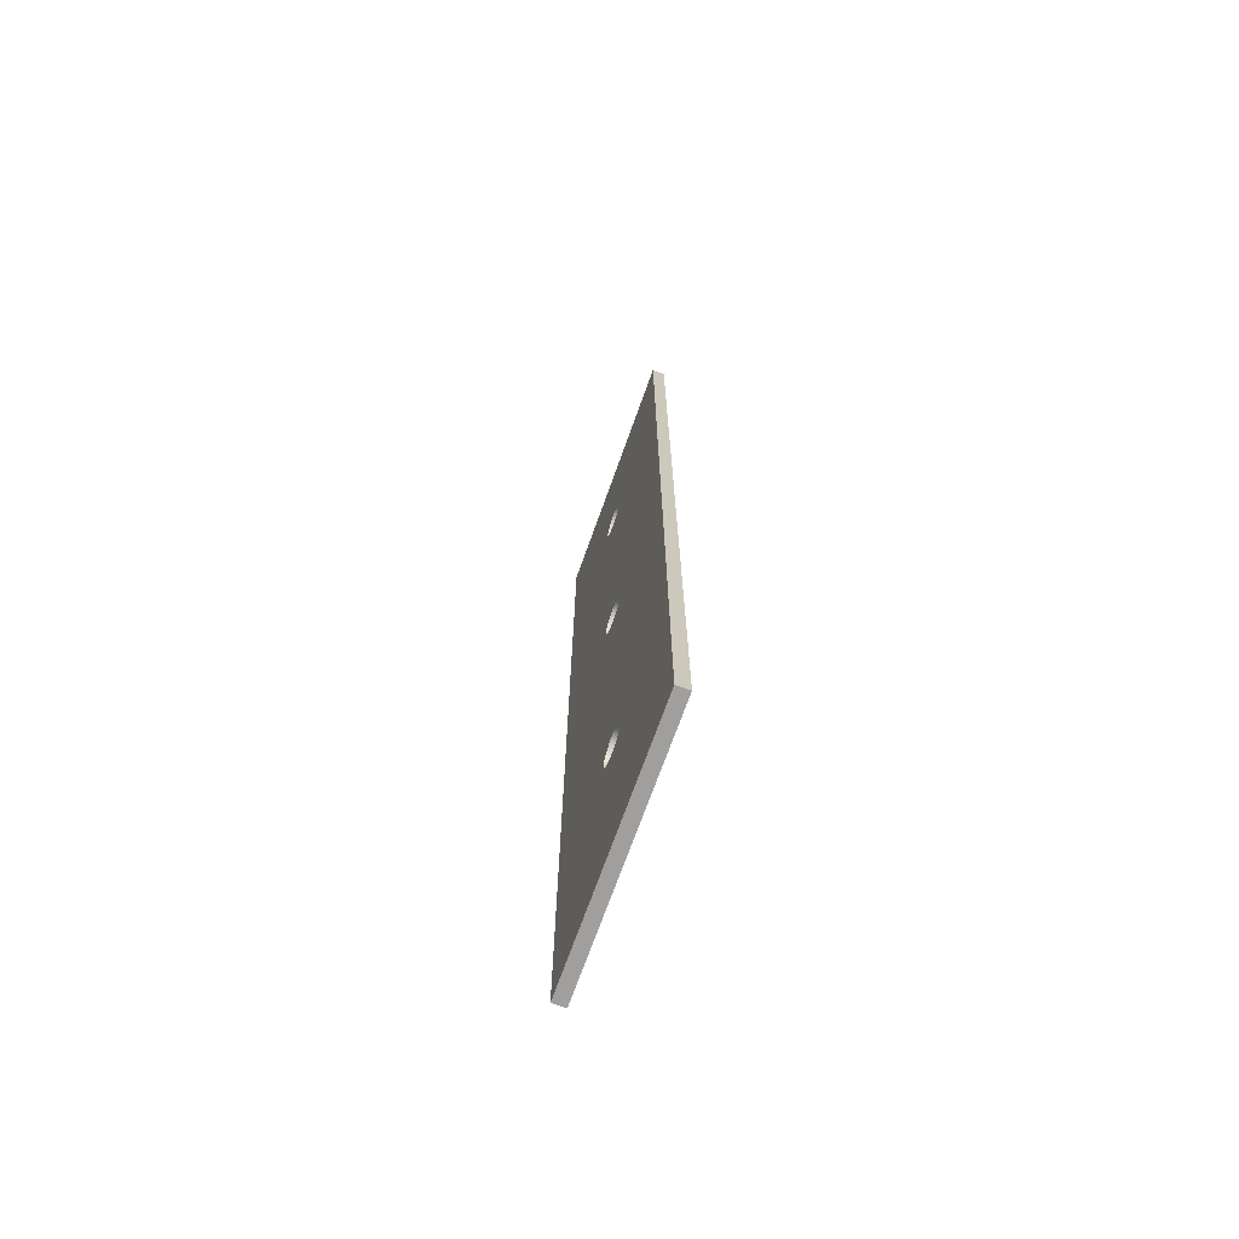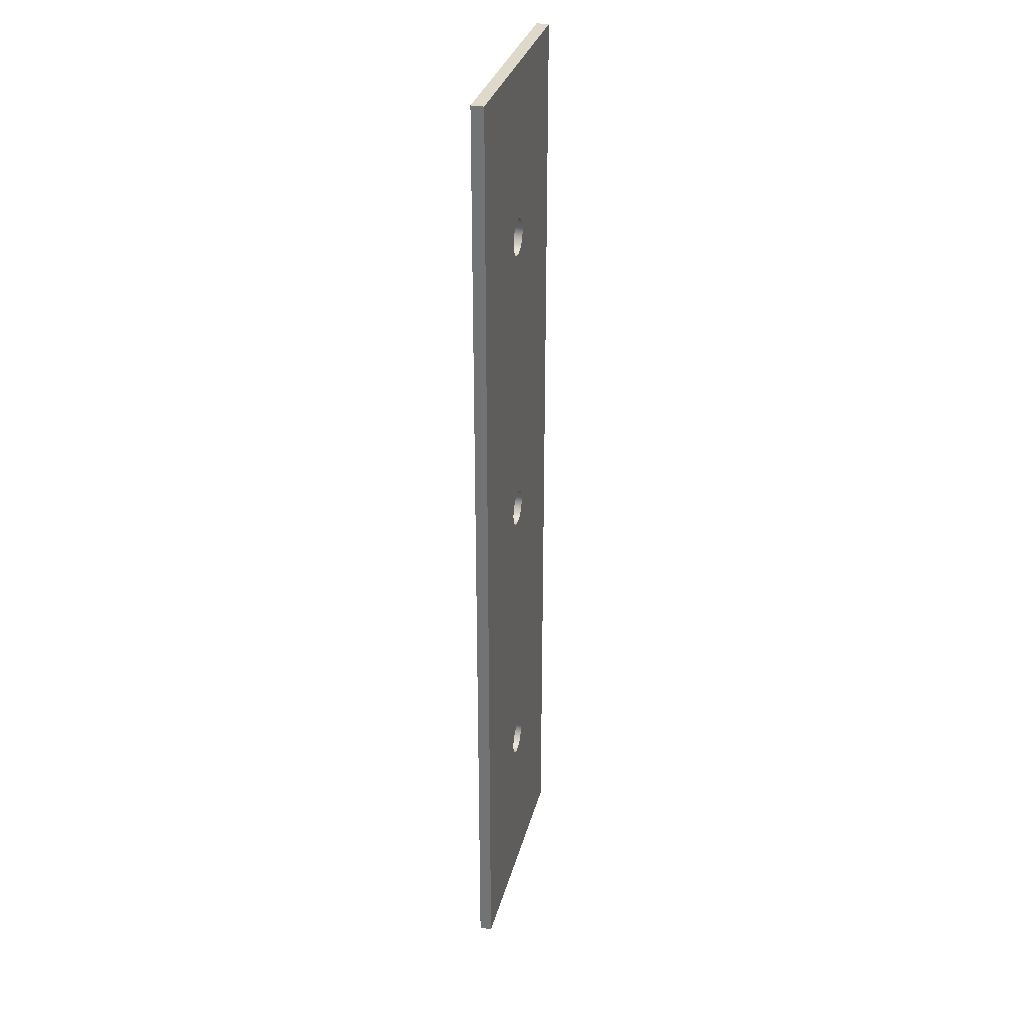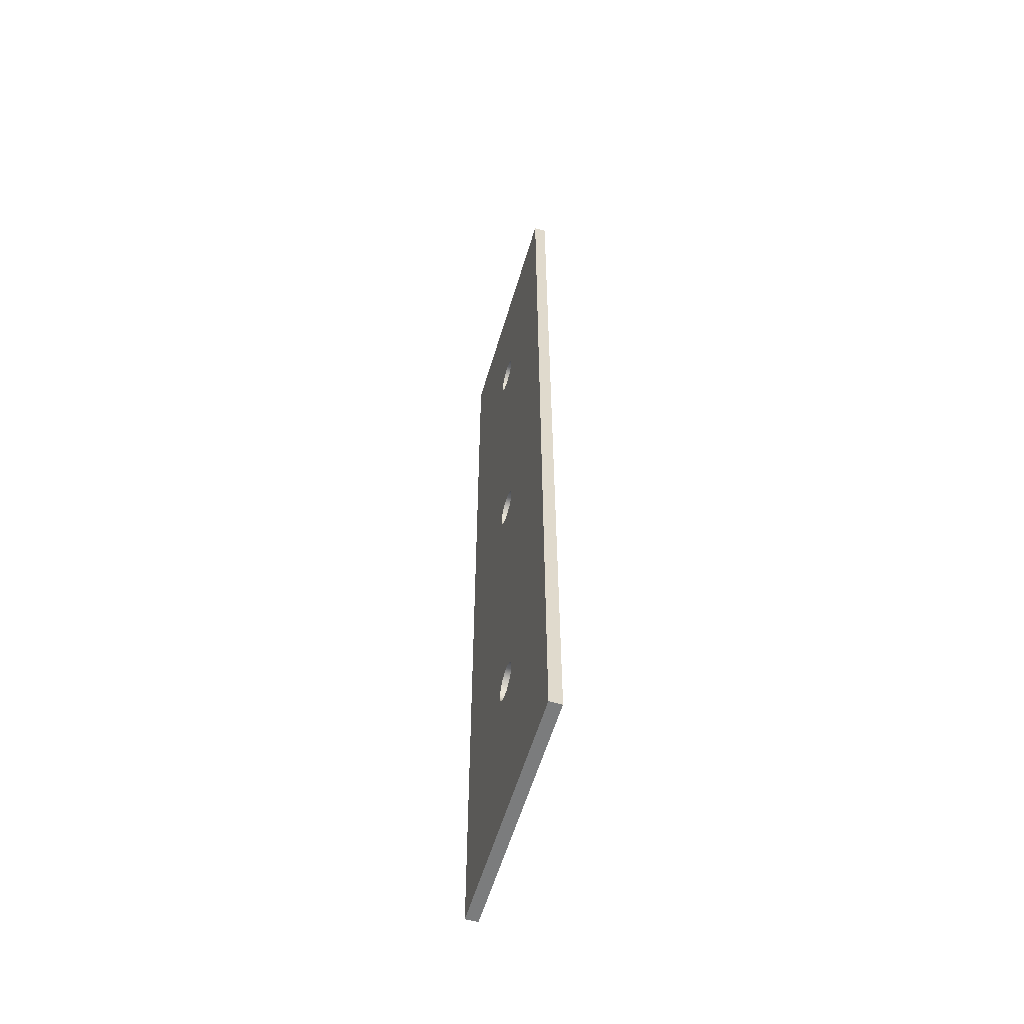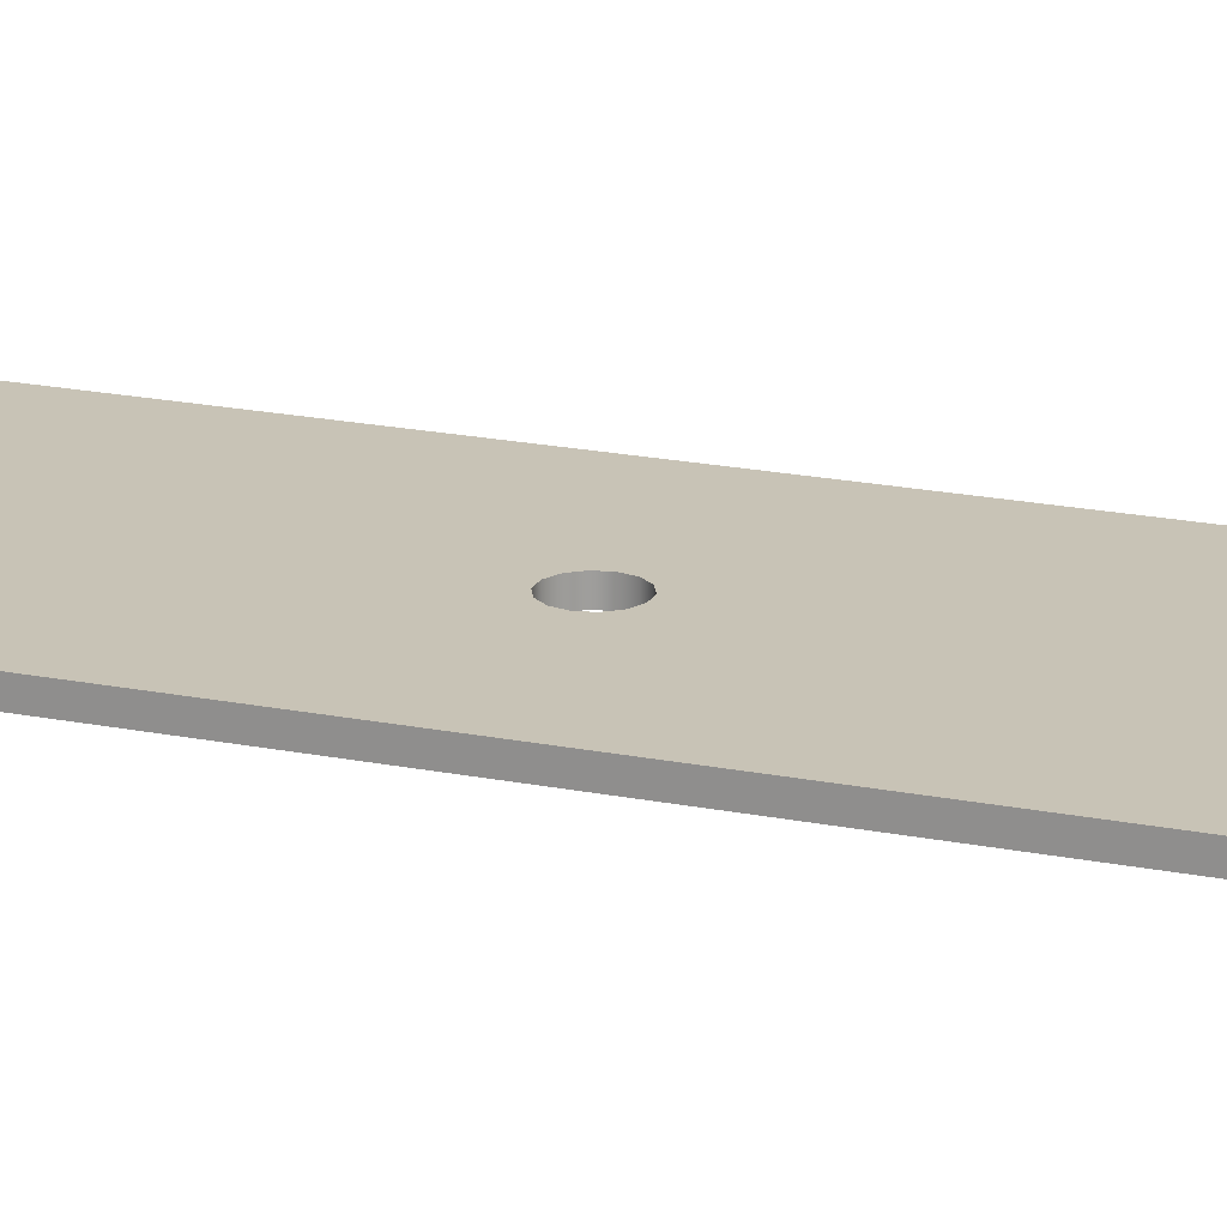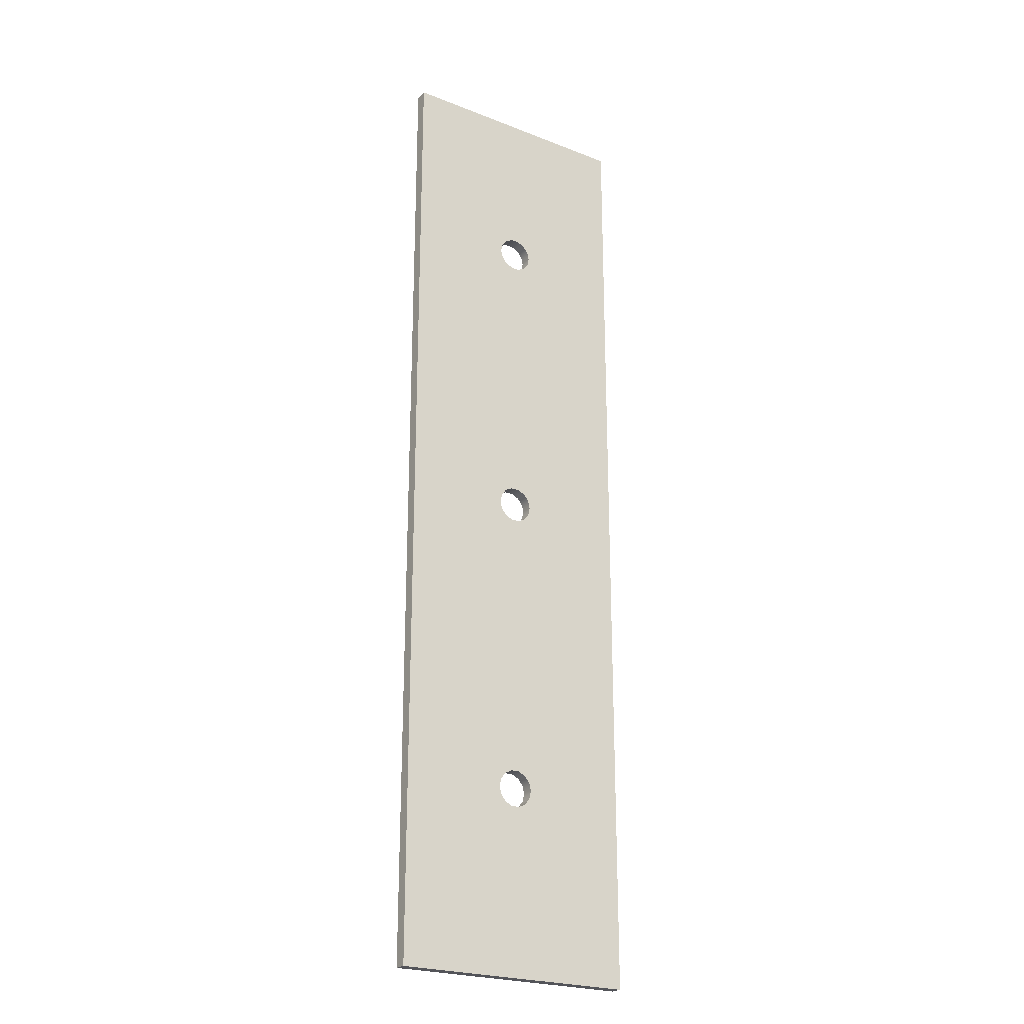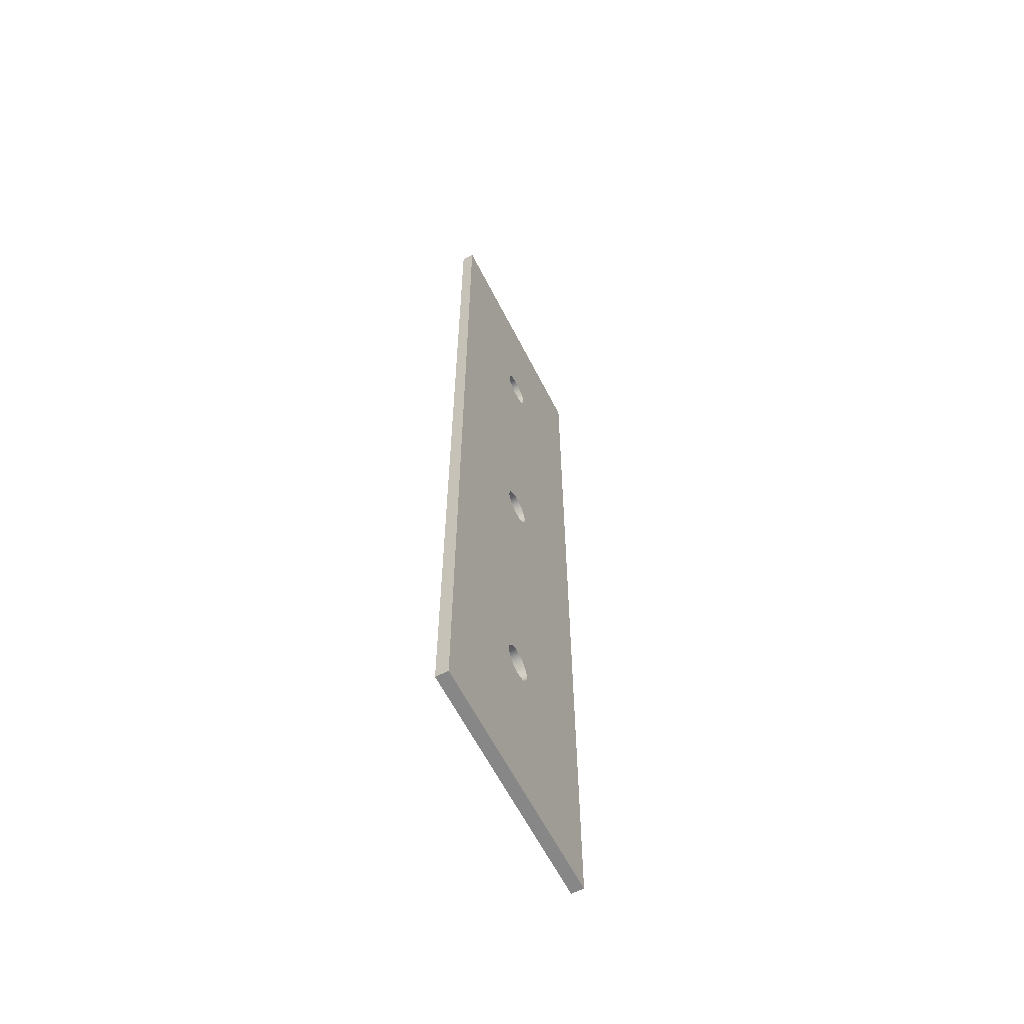
<metadata>
{"format":"obj","ext":"obj","renderer":"f3d","projection":"perspective","resolution":1024,"background":"white","views":[{"elev":-71.5,"azim":70.3,"up":"+Y"},{"elev":31.7,"azim":104.1,"up":"+Y"},{"elev":-58.6,"azim":-106.5,"up":"+Y"},{"elev":19.5,"azim":-69.2,"up":"+Z"},{"elev":-23.7,"azim":-33.2,"up":"+Y"},{"elev":-62.3,"azim":117.0,"up":"+Y"}]}
</metadata>
<code>
v 2.159 10.16 0.254
v 2.197 9.995 0.254
v 2.302 9.862 0.254
v 2.455 9.789 0.254
v 2.625 9.789 0.254
v 2.778 9.862 0.254
v 2.883 9.995 0.254
v 2.921 10.16 0.254
v 2.883 10.33 0.254
v 2.778 10.46 0.254
v 2.625 10.53 0.254
v 2.455 10.53 0.254
v 2.302 10.46 0.254
v 2.197 10.33 0.254
v 2.159 10.16 0
v 2.197 10.33 0
v 2.302 10.46 0
v 2.455 10.53 0
v 2.625 10.53 0
v 2.778 10.46 0
v 2.883 10.33 0
v 2.921 10.16 0
v 2.883 9.995 0
v 2.778 9.862 0
v 2.625 9.789 0
v 2.455 9.789 0
v 2.302 9.862 0
v 2.197 9.995 0
v 2.159 10.16 0.254
v 2.159 10.16 0
v 2.159 16.51 0.254
v 2.197 16.34 0.254
v 2.302 16.21 0.254
v 2.455 16.14 0.254
v 2.625 16.14 0.254
v 2.778 16.21 0.254
v 2.883 16.34 0.254
v 2.921 16.51 0.254
v 2.883 16.68 0.254
v 2.778 16.81 0.254
v 2.625 16.88 0.254
v 2.455 16.88 0.254
v 2.302 16.81 0.254
v 2.197 16.68 0.254
v 2.159 16.51 0
v 2.197 16.68 0
v 2.302 16.81 0
v 2.455 16.88 0
v 2.625 16.88 0
v 2.778 16.81 0
v 2.883 16.68 0
v 2.921 16.51 0
v 2.883 16.34 0
v 2.778 16.21 0
v 2.625 16.14 0
v 2.455 16.14 0
v 2.302 16.21 0
v 2.197 16.34 0
v 2.159 16.51 0.254
v 2.159 16.51 0
v 2.159 3.81 0.254
v 2.197 3.645 0.254
v 2.302 3.512 0.254
v 2.455 3.439 0.254
v 2.625 3.439 0.254
v 2.778 3.512 0.254
v 2.883 3.645 0.254
v 2.921 3.81 0.254
v 2.883 3.975 0.254
v 2.778 4.108 0.254
v 2.625 4.181 0.254
v 2.455 4.181 0.254
v 2.302 4.108 0.254
v 2.197 3.975 0.254
v 2.159 3.81 0
v 2.197 3.975 0
v 2.302 4.108 0
v 2.455 4.181 0
v 2.625 4.181 0
v 2.778 4.108 0
v 2.883 3.975 0
v 2.921 3.81 0
v 2.883 3.645 0
v 2.778 3.512 0
v 2.625 3.439 0
v 2.455 3.439 0
v 2.302 3.512 0
v 2.197 3.645 0
v 2.159 3.81 0.254
v 2.159 3.81 0
v 5.08 20.07 0
v -6.221e-17 20.07 0
v 0 20.07 0.254
v 5.08 20.07 0.254
v 5.08 0 0
v 5.08 20.07 0
v 5.08 20.07 0.254
v 5.08 0 0.254
v 0 0 0
v 5.08 0 0
v 5.08 0 0.254
v 0 0 0.254
v -6.221e-17 20.07 0
v 0 0 0
v 0 0 0.254
v 0 20.07 0.254
v 2.159 3.81 0.254
v 2.197 3.975 0.254
v 2.302 4.108 0.254
v 2.455 4.181 0.254
v 2.625 4.181 0.254
v 2.778 4.108 0.254
v 2.883 3.975 0.254
v 2.921 3.81 0.254
v 2.883 3.645 0.254
v 2.778 3.512 0.254
v 2.625 3.439 0.254
v 2.455 3.439 0.254
v 2.302 3.512 0.254
v 2.197 3.645 0.254
v 2.159 16.51 0.254
v 2.197 16.68 0.254
v 2.302 16.81 0.254
v 2.455 16.88 0.254
v 2.625 16.88 0.254
v 2.778 16.81 0.254
v 2.883 16.68 0.254
v 2.921 16.51 0.254
v 2.883 16.34 0.254
v 2.778 16.21 0.254
v 2.625 16.14 0.254
v 2.455 16.14 0.254
v 2.302 16.21 0.254
v 2.197 16.34 0.254
v 2.159 10.16 0.254
v 2.197 10.33 0.254
v 2.302 10.46 0.254
v 2.455 10.53 0.254
v 2.625 10.53 0.254
v 2.778 10.46 0.254
v 2.883 10.33 0.254
v 2.921 10.16 0.254
v 2.883 9.995 0.254
v 2.778 9.862 0.254
v 2.625 9.789 0.254
v 2.455 9.789 0.254
v 2.302 9.862 0.254
v 2.197 9.995 0.254
v 0 20.07 0.254
v 0 0 0.254
v 5.08 0 0.254
v 5.08 20.07 0.254
v 2.159 3.81 0
v 2.197 3.645 0
v 2.302 3.512 0
v 2.455 3.439 0
v 2.625 3.439 0
v 2.778 3.512 0
v 2.883 3.645 0
v 2.921 3.81 0
v 2.883 3.975 0
v 2.778 4.108 0
v 2.625 4.181 0
v 2.455 4.181 0
v 2.302 4.108 0
v 2.197 3.975 0
v 2.159 16.51 0
v 2.197 16.34 0
v 2.302 16.21 0
v 2.455 16.14 0
v 2.625 16.14 0
v 2.778 16.21 0
v 2.883 16.34 0
v 2.921 16.51 0
v 2.883 16.68 0
v 2.778 16.81 0
v 2.625 16.88 0
v 2.455 16.88 0
v 2.302 16.81 0
v 2.197 16.68 0
v 2.159 10.16 0
v 2.197 9.995 0
v 2.302 9.862 0
v 2.455 9.789 0
v 2.625 9.789 0
v 2.778 9.862 0
v 2.883 9.995 0
v 2.921 10.16 0
v 2.883 10.33 0
v 2.778 10.46 0
v 2.625 10.53 0
v 2.455 10.53 0
v 2.302 10.46 0
v 2.197 10.33 0
v 0 0 0
v -6.221e-17 20.07 0
v 5.08 20.07 0
v 5.08 0 0
g ac0594c0-e2bb-11ea-a885-54bf646e7e1f
f 2 28 1
f 1 28 30
f 29 15 14
f 14 15 16
f 14 16 13
f 13 16 17
f 13 17 12
f 12 17 18
f 12 18 11
f 11 18 19
f 11 19 10
f 10 19 20
f 10 20 9
f 9 20 21
f 9 21 8
f 8 21 22
f 8 22 7
f 7 22 23
f 7 23 6
f 6 23 24
f 6 24 5
f 5 24 25
f 5 25 4
f 4 25 26
f 4 26 3
f 3 26 27
f 3 27 2
f 2 27 28
g ac05e2d2-e2bb-11ea-88b1-54bf646e7e1f
f 32 58 31
f 31 58 60
f 59 45 44
f 44 45 46
f 44 46 43
f 43 46 47
f 43 47 42
f 42 47 48
f 42 48 41
f 41 48 49
f 41 49 40
f 40 49 50
f 40 50 39
f 39 50 51
f 39 51 38
f 38 51 52
f 38 52 37
f 37 52 53
f 37 53 36
f 36 53 54
f 36 54 35
f 35 54 55
f 35 55 34
f 34 55 56
f 34 56 33
f 33 56 57
f 33 57 32
f 32 57 58
g ac065842-e2bb-11ea-b82d-54bf646e7e1f
f 62 88 61
f 61 88 90
f 89 75 74
f 74 75 76
f 74 76 73
f 73 76 77
f 73 77 72
f 72 77 78
f 72 78 71
f 71 78 79
f 71 79 70
f 70 79 80
f 70 80 69
f 69 80 81
f 69 81 68
f 68 81 82
f 68 82 67
f 67 82 83
f 67 83 66
f 66 83 84
f 66 84 65
f 65 84 85
f 65 85 64
f 64 85 86
f 64 86 63
f 63 86 87
f 63 87 62
f 62 87 88
g ac06a65c-e2bb-11ea-a7bf-54bf646e7e1f
f 91 92 94
f 94 92 93
g ac071b7e-e2bb-11ea-9557-54bf646e7e1f
f 95 96 98
f 98 96 97
g ac07698c-e2bb-11ea-a7d0-54bf646e7e1f
f 99 100 102
f 102 100 101
g ac07de70-e2bb-11ea-9c81-54bf646e7e1f
f 103 104 106
f 106 104 105
g ac0853a2-e2bb-11ea-b91b-54bf646e7e1f
f 108 135 107
f 107 135 150
f 107 150 120
f 120 150 119
f 119 150 118
f 118 150 117
f 117 150 151
f 117 151 116
f 116 151 115
f 115 151 114
f 114 151 142
f 114 142 113
f 113 142 143
f 113 143 144
f 109 147 108
f 108 147 148
f 108 148 135
f 147 109 146
f 146 109 110
f 146 110 111
f 146 111 145
f 145 111 112
f 145 112 144
f 144 112 113
f 122 149 121
f 121 149 135
f 121 135 134
f 134 135 136
f 134 136 133
f 133 136 137
f 133 137 132
f 132 137 138
f 132 138 139
f 122 123 149
f 149 123 124
f 149 124 125
f 149 125 152
f 152 125 126
f 152 126 127
f 127 128 152
f 152 128 142
f 152 142 151
f 128 129 142
f 142 129 141
f 141 129 130
f 141 130 140
f 140 130 131
f 140 131 139
f 139 131 132
f 149 150 135
g ac08c8ba-e2bb-11ea-9c66-54bf646e7e1f
f 154 195 153
f 153 195 181
f 153 181 166
f 166 181 182
f 166 182 183
f 154 155 195
f 195 155 156
f 195 156 157
f 195 157 198
f 198 157 158
f 198 158 159
f 159 160 198
f 198 160 188
f 198 188 197
f 197 188 174
f 197 174 175
f 160 161 188
f 188 161 187
f 187 161 186
f 186 161 162
f 186 162 185
f 185 162 163
f 185 163 164
f 185 164 184
f 184 164 165
f 184 165 183
f 183 165 166
f 168 181 167
f 167 181 196
f 167 196 180
f 180 196 179
f 179 196 178
f 178 196 177
f 177 196 197
f 177 197 176
f 176 197 175
f 181 168 194
f 194 168 169
f 194 169 193
f 193 169 170
f 193 170 192
f 192 170 171
f 192 171 191
f 191 171 190
f 190 171 172
f 190 172 189
f 189 172 173
f 189 173 188
f 188 173 174
f 195 196 181

</code>
